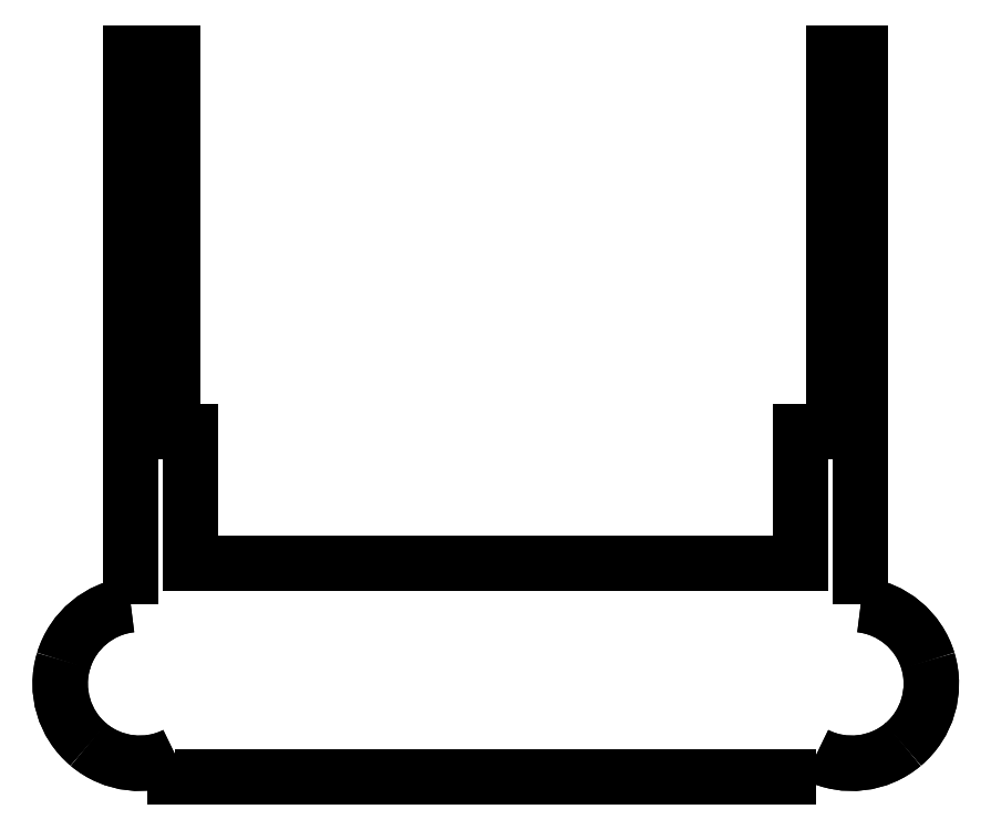
<metadata>
{"format":"dxf","ext":"dxf","renderer":"ezdxf+matplotlib","layout":"modelspace","background":"white","min_lineweight":24,"dpi":150}
</metadata>
<code>
0
SECTION
2
ENTITIES
0
SPLINE
8
0
70
8
71
3
72
8
73
4
74
0
40
0
40
0
40
0
40
0
40
1
40
1
40
1
40
1
10
460.7
20
-117
30
0
10
464.5
20
-118.9
30
0
10
469.2
20
-118.3
30
0
10
472.5
20
-115.5
30
0
0
SPLINE
8
0
70
8
71
3
72
8
73
4
74
0
40
0
40
0
40
0
40
0
40
1
40
1
40
1
40
1
10
472.5
20
-115.5
30
0
10
475.8
20
-112.8
30
0
10
477.2
20
-108.3
30
0
10
475.9
20
-104.1
30
0
0
SPLINE
8
0
70
8
71
3
72
8
73
4
74
0
40
0
40
0
40
0
40
0
40
1
40
1
40
1
40
1
10
475.9
20
-104.1
30
0
10
474.7
20
-99.95
30
0
10
471.1
20
-96.94
30
0
10
466.7
20
-96.45
30
0
0
LWPOLYLINE
8
0
90
2
70
0
10
460.7
20
-120
30
0
10
460.7
20
-117
30
0
0
SPLINE
8
0
70
8
71
3
72
8
73
4
74
0
40
0
40
0
40
0
40
0
40
1
40
1
40
1
40
1
10
367.1
20
-96.45
30
0
10
362.8
20
-96.94
30
0
10
359.2
20
-99.95
30
0
10
357.9
20
-104.1
30
0
0
SPLINE
8
0
70
8
71
3
72
8
73
4
74
0
40
0
40
0
40
0
40
0
40
1
40
1
40
1
40
1
10
357.9
20
-104.1
30
0
10
356.7
20
-108.3
30
0
10
358
20
-112.8
30
0
10
361.3
20
-115.5
30
0
0
SPLINE
8
0
70
8
71
3
72
8
73
4
74
0
40
0
40
0
40
0
40
0
40
1
40
1
40
1
40
1
10
361.3
20
-115.5
30
0
10
364.6
20
-118.3
30
0
10
369.3
20
-118.9
30
0
10
373.2
20
-117
30
0
0
LWPOLYLINE
8
0
90
12
70
0
10
466.7
20
-96.45
30
0
10
466.7
20
-21.07
30
0
10
463
20
-21.07
30
0
10
463
20
-72.8
30
0
10
458.6
20
-72.8
30
0
10
458.6
20
-90.8
30
0
10
375.3
20
-90.8
30
0
10
375.3
20
-72.8
30
0
10
372.9
20
-72.8
30
0
10
372.9
20
-21.07
30
0
10
367.1
20
-21.07
30
0
10
367.1
20
-96.45
30
0
0
LWPOLYLINE
8
0
90
3
70
0
10
373.2
20
-117
30
0
10
373.2
20
-120
30
0
10
460.7
20
-120
30
0
0
SPLINE
8
0
70
8
71
3
72
8
73
4
74
0
40
0
40
0
40
0
40
0
40
1
40
1
40
1
40
1
10
367.1
20
-96.45
30
0
10
362.8
20
-96.94
30
0
10
359.2
20
-99.95
30
0
10
357.9
20
-104.1
30
0
0
SPLINE
8
0
70
8
71
3
72
8
73
4
74
0
40
0
40
0
40
0
40
0
40
1
40
1
40
1
40
1
10
357.9
20
-104.1
30
0
10
356.7
20
-108.3
30
0
10
358
20
-112.8
30
0
10
361.3
20
-115.5
30
0
0
SPLINE
8
0
70
8
71
3
72
8
73
4
74
0
40
0
40
0
40
0
40
0
40
1
40
1
40
1
40
1
10
361.3
20
-115.5
30
0
10
364.6
20
-118.3
30
0
10
369.3
20
-118.9
30
0
10
373.2
20
-117
30
0
0
LWPOLYLINE
8
0
90
3
70
0
10
372.9
20
-21.07
30
0
10
367.1
20
-21.07
30
0
10
367.1
20
-96.45
30
0
0
LWPOLYLINE
8
0
90
2
70
0
10
373.2
20
-117
30
0
10
373.2
20
-120
30
0
0
LWPOLYLINE
8
0
90
2
70
0
10
460.7
20
-120
30
0
10
373.2
20
-120
30
0
0
SPLINE
8
0
70
8
71
3
72
8
73
4
74
0
40
0
40
0
40
0
40
0
40
1
40
1
40
1
40
1
10
460.7
20
-117
30
0
10
464.5
20
-118.9
30
0
10
469.2
20
-118.3
30
0
10
472.5
20
-115.5
30
0
0
SPLINE
8
0
70
8
71
3
72
8
73
4
74
0
40
0
40
0
40
0
40
0
40
1
40
1
40
1
40
1
10
472.5
20
-115.5
30
0
10
475.8
20
-112.8
30
0
10
477.2
20
-108.3
30
0
10
475.9
20
-104.1
30
0
0
SPLINE
8
0
70
8
71
3
72
8
73
4
74
0
40
0
40
0
40
0
40
0
40
1
40
1
40
1
40
1
10
475.9
20
-104.1
30
0
10
474.7
20
-99.95
30
0
10
471.1
20
-96.94
30
0
10
466.7
20
-96.45
30
0
0
LWPOLYLINE
8
0
90
2
70
0
10
460.7
20
-120
30
0
10
460.7
20
-117
30
0
0
LWPOLYLINE
8
0
90
3
70
0
10
466.7
20
-96.45
30
0
10
466.7
20
-21.07
30
0
10
463
20
-21.07
30
0
0
LWPOLYLINE
8
0
90
2
70
0
10
463
20
-72.8
30
0
10
463
20
-21.07
30
0
0
LWPOLYLINE
8
0
90
4
70
0
10
463
20
-72.8
30
0
10
458.6
20
-72.8
30
0
10
458.6
20
-90.8
30
0
10
375.3
20
-90.8
30
0
0
LWPOLYLINE
8
0
90
2
70
0
10
375.3
20
-72.8
30
0
10
375.3
20
-90.8
30
0
0
LWPOLYLINE
8
0
90
2
70
0
10
375.3
20
-72.8
30
0
10
372.9
20
-72.8
30
0
0
LWPOLYLINE
8
0
90
2
70
0
10
372.9
20
-21.07
30
0
10
372.9
20
-72.8
30
0
0
ENDSEC
0
EOF

</code>
